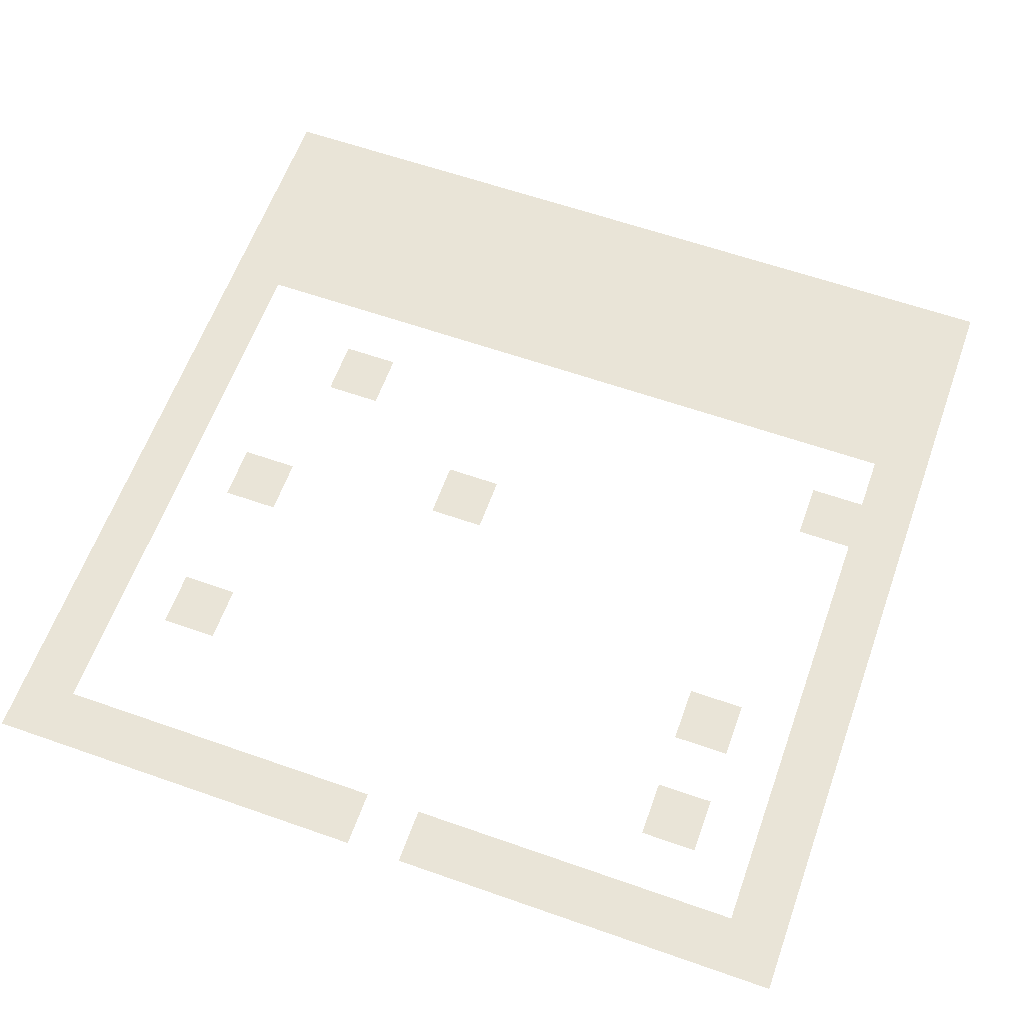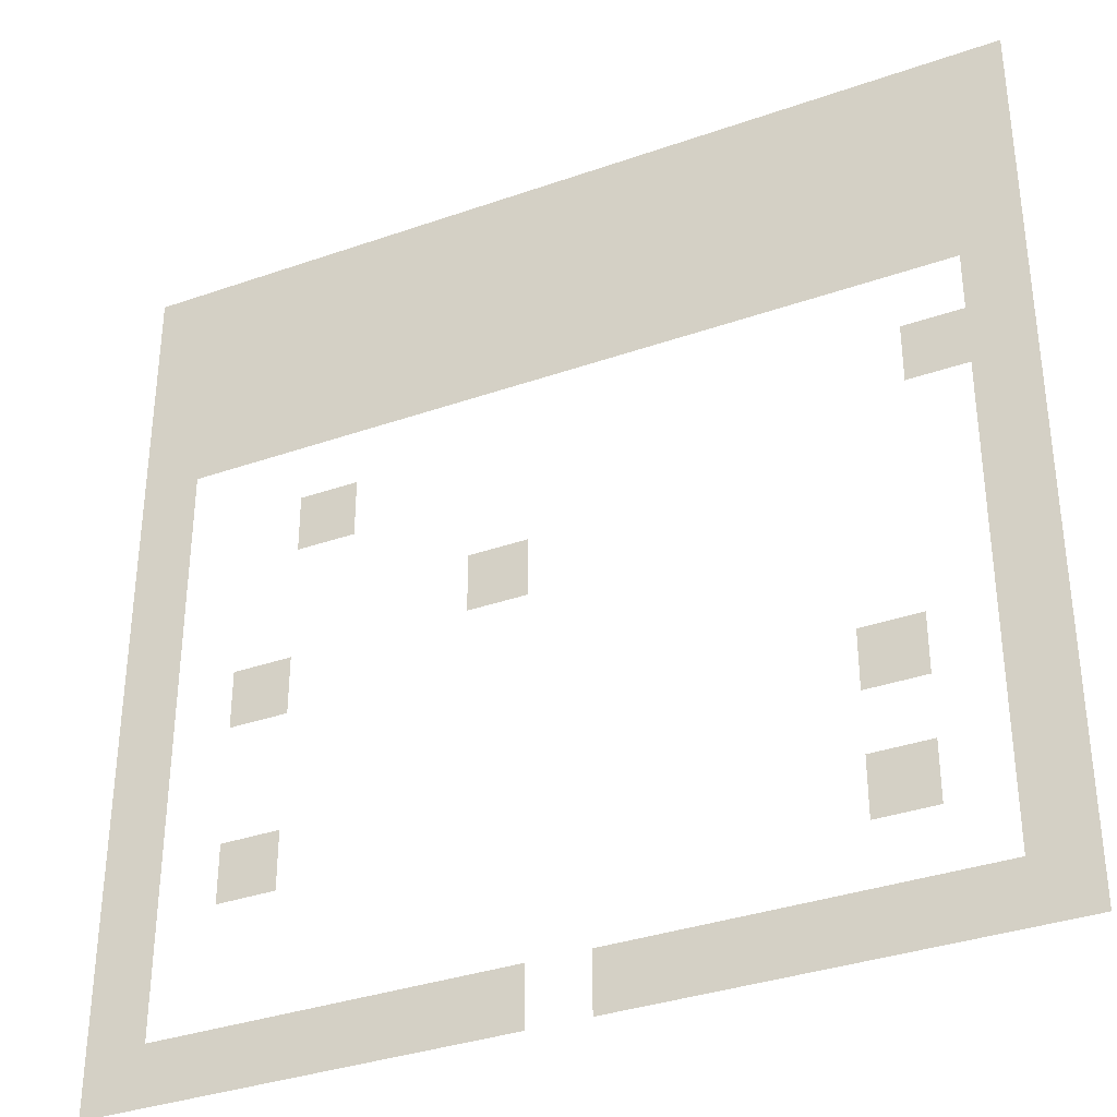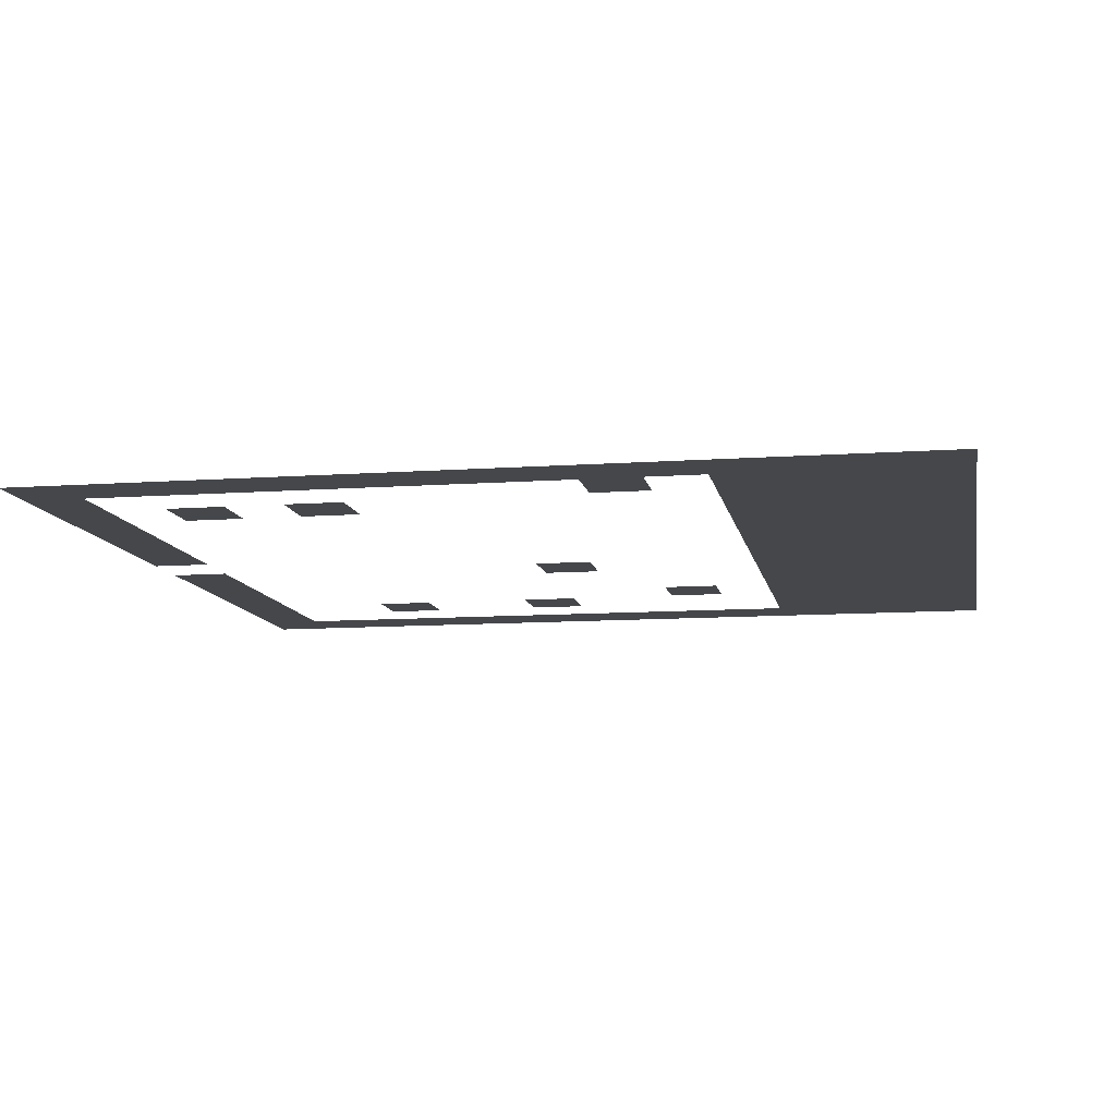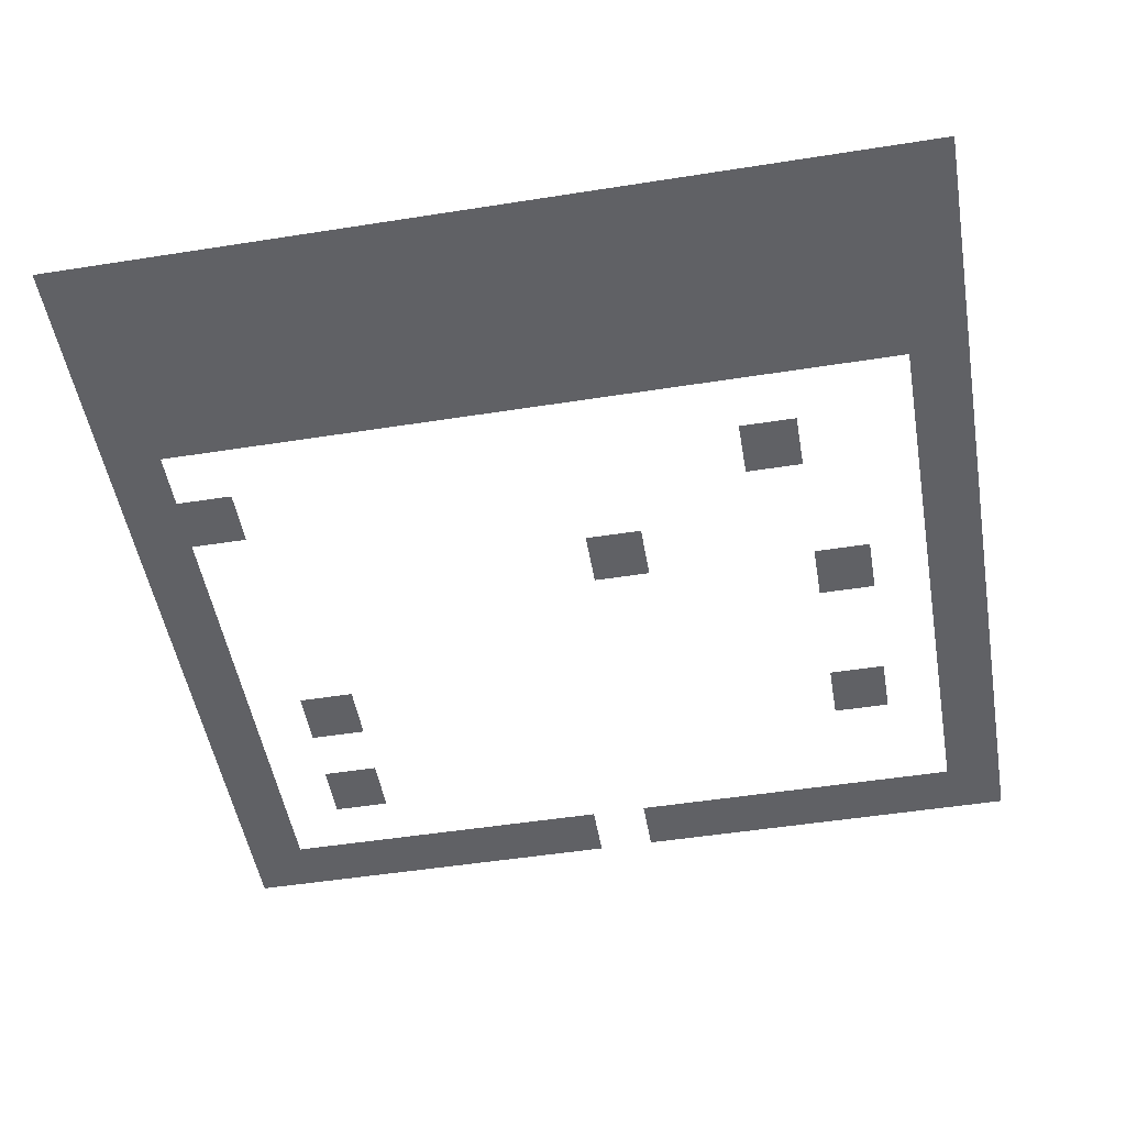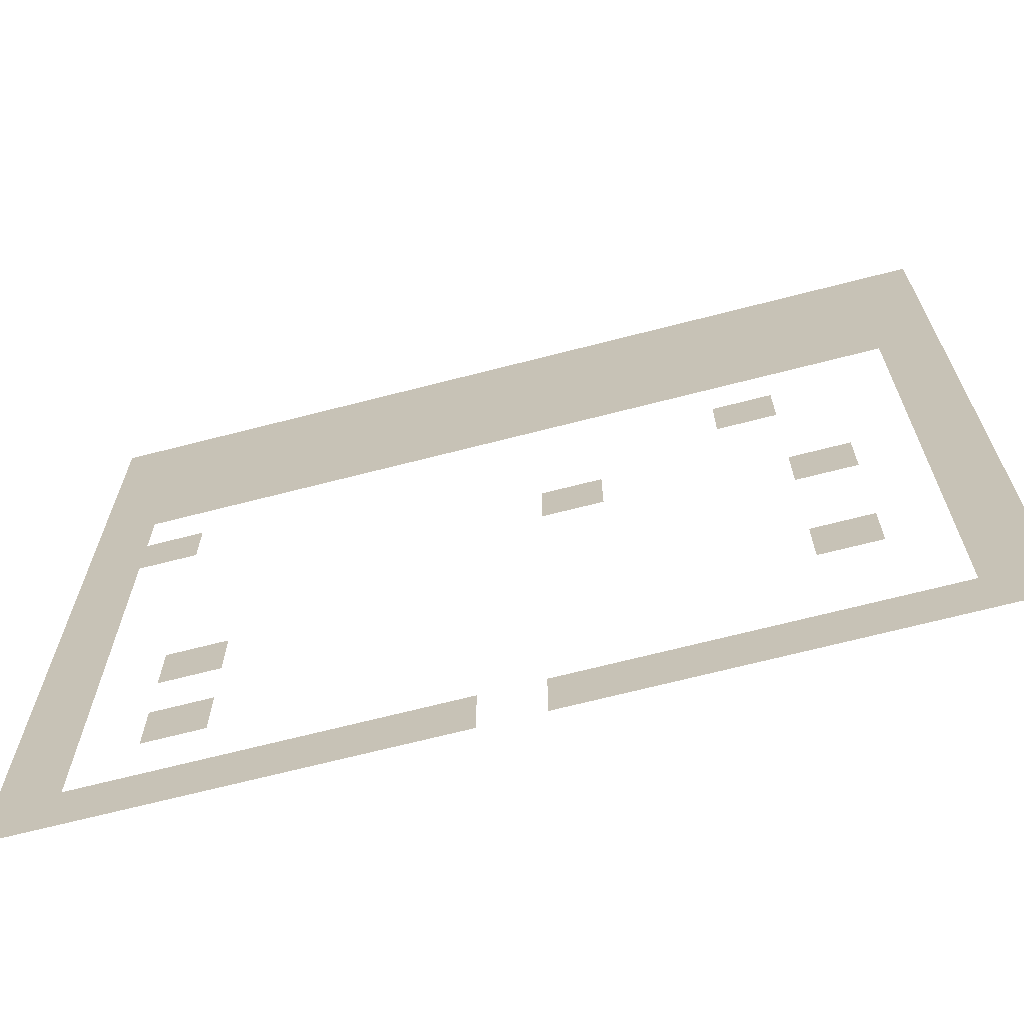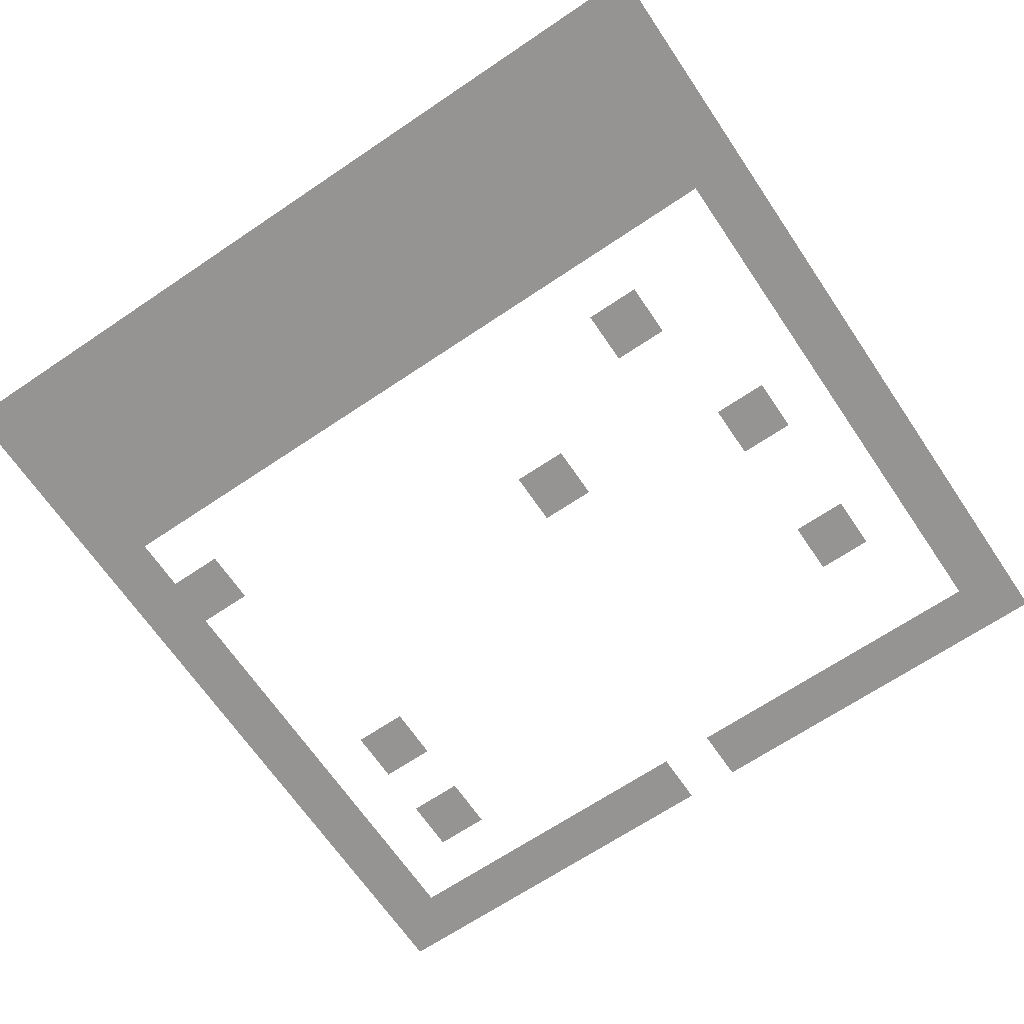
<metadata>
{"format":"obj","ext":"obj","renderer":"f3d","projection":"perspective","resolution":1024,"background":"white","views":[{"elev":61.2,"azim":19.7,"up":"+Z"},{"elev":-34.9,"azim":25.1,"up":"+Y"},{"elev":-10.4,"azim":100.3,"up":"+Z"},{"elev":-50.3,"azim":-170.2,"up":"+Z"},{"elev":-68.3,"azim":-165.5,"up":"+Y"},{"elev":-67.1,"azim":-145.9,"up":"+Z"}]}
</metadata>
<code>
v -32 -64 0
v -64 -64 0
v -64 -32 0
v -32 -32 0
v -64 -64 0
v -96 -64 0
v -96 -32 0
v -64 -32 0
v -96 -64 0
v -128 -64 0
v -128 -32 0
v -96 -32 0
v -128 -64 0
v -160 -64 0
v -160 -32 0
v -128 -32 0
v -160 -64 0
v -192 -64 0
v -192 -32 0
v -160 -32 0
v -192 -64 0
v -224 -64 0
v -224 -32 0
v -192 -32 0
v -224 -64 0
v -256 -64 0
v -256 -32 0
v -224 -32 0
v -256 -64 0
v -288 -64 0
v -288 -32 0
v -256 -32 0
v -288 -64 0
v -320 -64 0
v -320 -32 0
v -288 -32 0
v -320 -64 0
v -352 -64 0
v -352 -32 0
v -320 -32 0
v -352 -64 0
v -384 -64 0
v -384 -32 0
v -352 -32 0
v -384 -64 0
v -416 -64 0
v -416 -32 0
v -384 -32 0
v -416 -64 0
v -448 -64 0
v -448 -32 0
v -416 -32 0
v -448 -64 0
v -480 -64 0
v -480 -32 0
v -448 -32 0
v -480 -64 0
v -512 -64 0
v -512 -32 0
v -480 -32 0
v -32 -96 0
v -64 -96 0
v -64 -64 0
v -32 -64 0
v -64 -96 0
v -96 -96 0
v -96 -64 0
v -64 -64 0
v -96 -96 0
v -128 -96 0
v -128 -64 0
v -96 -64 0
v -128 -96 0
v -160 -96 0
v -160 -64 0
v -128 -64 0
v -160 -96 0
v -192 -96 0
v -192 -64 0
v -160 -64 0
v -192 -96 0
v -224 -96 0
v -224 -64 0
v -192 -64 0
v -224 -96 0
v -256 -96 0
v -256 -64 0
v -224 -64 0
v -256 -96 0
v -288 -96 0
v -288 -64 0
v -256 -64 0
v -288 -96 0
v -320 -96 0
v -320 -64 0
v -288 -64 0
v -320 -96 0
v -352 -96 0
v -352 -64 0
v -320 -64 0
v -352 -96 0
v -384 -96 0
v -384 -64 0
v -352 -64 0
v -384 -96 0
v -416 -96 0
v -416 -64 0
v -384 -64 0
v -416 -96 0
v -448 -96 0
v -448 -64 0
v -416 -64 0
v -448 -96 0
v -480 -96 0
v -480 -64 0
v -448 -64 0
v -480 -96 0
v -512 -96 0
v -512 -64 0
v -480 -64 0
v -32 -128 0
v -64 -128 0
v -64 -96 0
v -32 -96 0
v -64 -128 0
v -96 -128 0
v -96 -96 0
v -64 -96 0
v -96 -128 0
v -128 -128 0
v -128 -96 0
v -96 -96 0
v -128 -128 0
v -160 -128 0
v -160 -96 0
v -128 -96 0
v -160 -128 0
v -192 -128 0
v -192 -96 0
v -160 -96 0
v -192 -128 0
v -224 -128 0
v -224 -96 0
v -192 -96 0
v -224 -128 0
v -256 -128 0
v -256 -96 0
v -224 -96 0
v -256 -128 0
v -288 -128 0
v -288 -96 0
v -256 -96 0
v -288 -128 0
v -320 -128 0
v -320 -96 0
v -288 -96 0
v -320 -128 0
v -352 -128 0
v -352 -96 0
v -320 -96 0
v -352 -128 0
v -384 -128 0
v -384 -96 0
v -352 -96 0
v -384 -128 0
v -416 -128 0
v -416 -96 0
v -384 -96 0
v -416 -128 0
v -448 -128 0
v -448 -96 0
v -416 -96 0
v -448 -128 0
v -480 -128 0
v -480 -96 0
v -448 -96 0
v -480 -128 0
v -512 -128 0
v -512 -96 0
v -480 -96 0
v -32 -160 0
v -64 -160 0
v -64 -128 0
v -32 -128 0
v -64 -160 0
v -96 -160 0
v -96 -128 0
v -64 -128 0
v -96 -160 0
v -128 -160 0
v -128 -128 0
v -96 -128 0
v -128 -160 0
v -160 -160 0
v -160 -128 0
v -128 -128 0
v -160 -160 0
v -192 -160 0
v -192 -128 0
v -160 -128 0
v -192 -160 0
v -224 -160 0
v -224 -128 0
v -192 -128 0
v -224 -160 0
v -256 -160 0
v -256 -128 0
v -224 -128 0
v -256 -160 0
v -288 -160 0
v -288 -128 0
v -256 -128 0
v -288 -160 0
v -320 -160 0
v -320 -128 0
v -288 -128 0
v -320 -160 0
v -352 -160 0
v -352 -128 0
v -320 -128 0
v -352 -160 0
v -384 -160 0
v -384 -128 0
v -352 -128 0
v -384 -160 0
v -416 -160 0
v -416 -128 0
v -384 -128 0
v -416 -160 0
v -448 -160 0
v -448 -128 0
v -416 -128 0
v -448 -160 0
v -480 -160 0
v -480 -128 0
v -448 -128 0
v -480 -160 0
v -512 -160 0
v -512 -128 0
v -480 -128 0
v -32 -192 0
v -64 -192 0
v -64 -160 0
v -32 -160 0
v -480 -192 0
v -512 -192 0
v -512 -160 0
v -480 -160 0
v -32 -224 0
v -64 -224 0
v -64 -192 0
v -32 -192 0
v -64 -224 0
v -96 -224 0
v -96 -192 0
v -64 -192 0
v -384 -224 0
v -416 -224 0
v -416 -192 0
v -384 -192 0
v -480 -224 0
v -512 -224 0
v -512 -192 0
v -480 -192 0
v -32 -256 0
v -64 -256 0
v -64 -224 0
v -32 -224 0
v -480 -256 0
v -512 -256 0
v -512 -224 0
v -480 -224 0
v -32 -288 0
v -64 -288 0
v -64 -256 0
v -32 -256 0
v -288 -288 0
v -320 -288 0
v -320 -256 0
v -288 -256 0
v -480 -288 0
v -512 -288 0
v -512 -256 0
v -480 -256 0
v -32 -320 0
v -64 -320 0
v -64 -288 0
v -32 -288 0
v -416 -320 0
v -448 -320 0
v -448 -288 0
v -416 -288 0
v -480 -320 0
v -512 -320 0
v -512 -288 0
v -480 -288 0
v -32 -352 0
v -64 -352 0
v -64 -320 0
v -32 -320 0
v -480 -352 0
v -512 -352 0
v -512 -320 0
v -480 -320 0
v -32 -384 0
v -64 -384 0
v -64 -352 0
v -32 -352 0
v -96 -384 0
v -128 -384 0
v -128 -352 0
v -96 -352 0
v -480 -384 0
v -512 -384 0
v -512 -352 0
v -480 -352 0
v -32 -416 0
v -64 -416 0
v -64 -384 0
v -32 -384 0
v -416 -416 0
v -448 -416 0
v -448 -384 0
v -416 -384 0
v -480 -416 0
v -512 -416 0
v -512 -384 0
v -480 -384 0
v -32 -448 0
v -64 -448 0
v -64 -416 0
v -32 -416 0
v -96 -448 0
v -128 -448 0
v -128 -416 0
v -96 -416 0
v -480 -448 0
v -512 -448 0
v -512 -416 0
v -480 -416 0
v -32 -480 0
v -64 -480 0
v -64 -448 0
v -32 -448 0
v -480 -480 0
v -512 -480 0
v -512 -448 0
v -480 -448 0
v -32 -512 0
v -64 -512 0
v -64 -480 0
v -32 -480 0
v -64 -512 0
v -96 -512 0
v -96 -480 0
v -64 -480 0
v -96 -512 0
v -128 -512 0
v -128 -480 0
v -96 -480 0
v -128 -512 0
v -160 -512 0
v -160 -480 0
v -128 -480 0
v -160 -512 0
v -192 -512 0
v -192 -480 0
v -160 -480 0
v -192 -512 0
v -224 -512 0
v -224 -480 0
v -192 -480 0
v -224 -512 0
v -256 -512 0
v -256 -480 0
v -224 -480 0
v -288 -512 0
v -320 -512 0
v -320 -480 0
v -288 -480 0
v -320 -512 0
v -352 -512 0
v -352 -480 0
v -320 -480 0
v -352 -512 0
v -384 -512 0
v -384 -480 0
v -352 -480 0
v -384 -512 0
v -416 -512 0
v -416 -480 0
v -384 -480 0
v -416 -512 0
v -448 -512 0
v -448 -480 0
v -416 -480 0
v -448 -512 0
v -480 -512 0
v -480 -480 0
v -448 -480 0
v -480 -512 0
v -512 -512 0
v -512 -480 0
v -480 -480 0
g NorthInnerCaveBoss_mesh_0002
f 1 2 3 4
f 5 6 7 8
f 9 10 11 12
f 13 14 15 16
f 17 18 19 20
f 21 22 23 24
f 25 26 27 28
f 29 30 31 32
f 33 34 35 36
f 37 38 39 40
f 41 42 43 44
f 45 46 47 48
f 49 50 51 52
f 53 54 55 56
f 57 58 59 60
f 61 62 63 64
f 65 66 67 68
f 69 70 71 72
f 73 74 75 76
f 77 78 79 80
f 81 82 83 84
f 85 86 87 88
f 89 90 91 92
f 93 94 95 96
f 97 98 99 100
f 101 102 103 104
f 105 106 107 108
f 109 110 111 112
f 113 114 115 116
f 117 118 119 120
f 121 122 123 124
f 125 126 127 128
f 129 130 131 132
f 133 134 135 136
f 137 138 139 140
f 141 142 143 144
f 145 146 147 148
f 149 150 151 152
f 153 154 155 156
f 157 158 159 160
f 161 162 163 164
f 165 166 167 168
f 169 170 171 172
f 173 174 175 176
f 177 178 179 180
f 181 182 183 184
f 185 186 187 188
f 189 190 191 192
f 193 194 195 196
f 197 198 199 200
f 201 202 203 204
f 205 206 207 208
f 209 210 211 212
f 213 214 215 216
f 217 218 219 220
f 221 222 223 224
f 225 226 227 228
f 229 230 231 232
f 233 234 235 236
f 237 238 239 240
f 241 242 243 244
f 245 246 247 248
f 249 250 251 252
f 253 254 255 256
f 257 258 259 260
f 261 262 263 264
f 265 266 267 268
f 269 270 271 272
f 273 274 275 276
f 277 278 279 280
f 281 282 283 284
f 285 286 287 288
f 289 290 291 292
f 293 294 295 296
f 297 298 299 300
f 301 302 303 304
f 305 306 307 308
f 309 310 311 312
f 313 314 315 316
f 317 318 319 320
f 321 322 323 324
f 325 326 327 328
f 329 330 331 332
f 333 334 335 336
f 337 338 339 340
f 341 342 343 344
f 345 346 347 348
f 349 350 351 352
f 353 354 355 356
f 357 358 359 360
f 361 362 363 364
f 365 366 367 368
f 369 370 371 372
f 373 374 375 376
f 377 378 379 380
f 381 382 383 384
f 385 386 387 388
f 389 390 391 392
f 393 394 395 396
f 397 398 399 400
f 401 402 403 404

</code>
